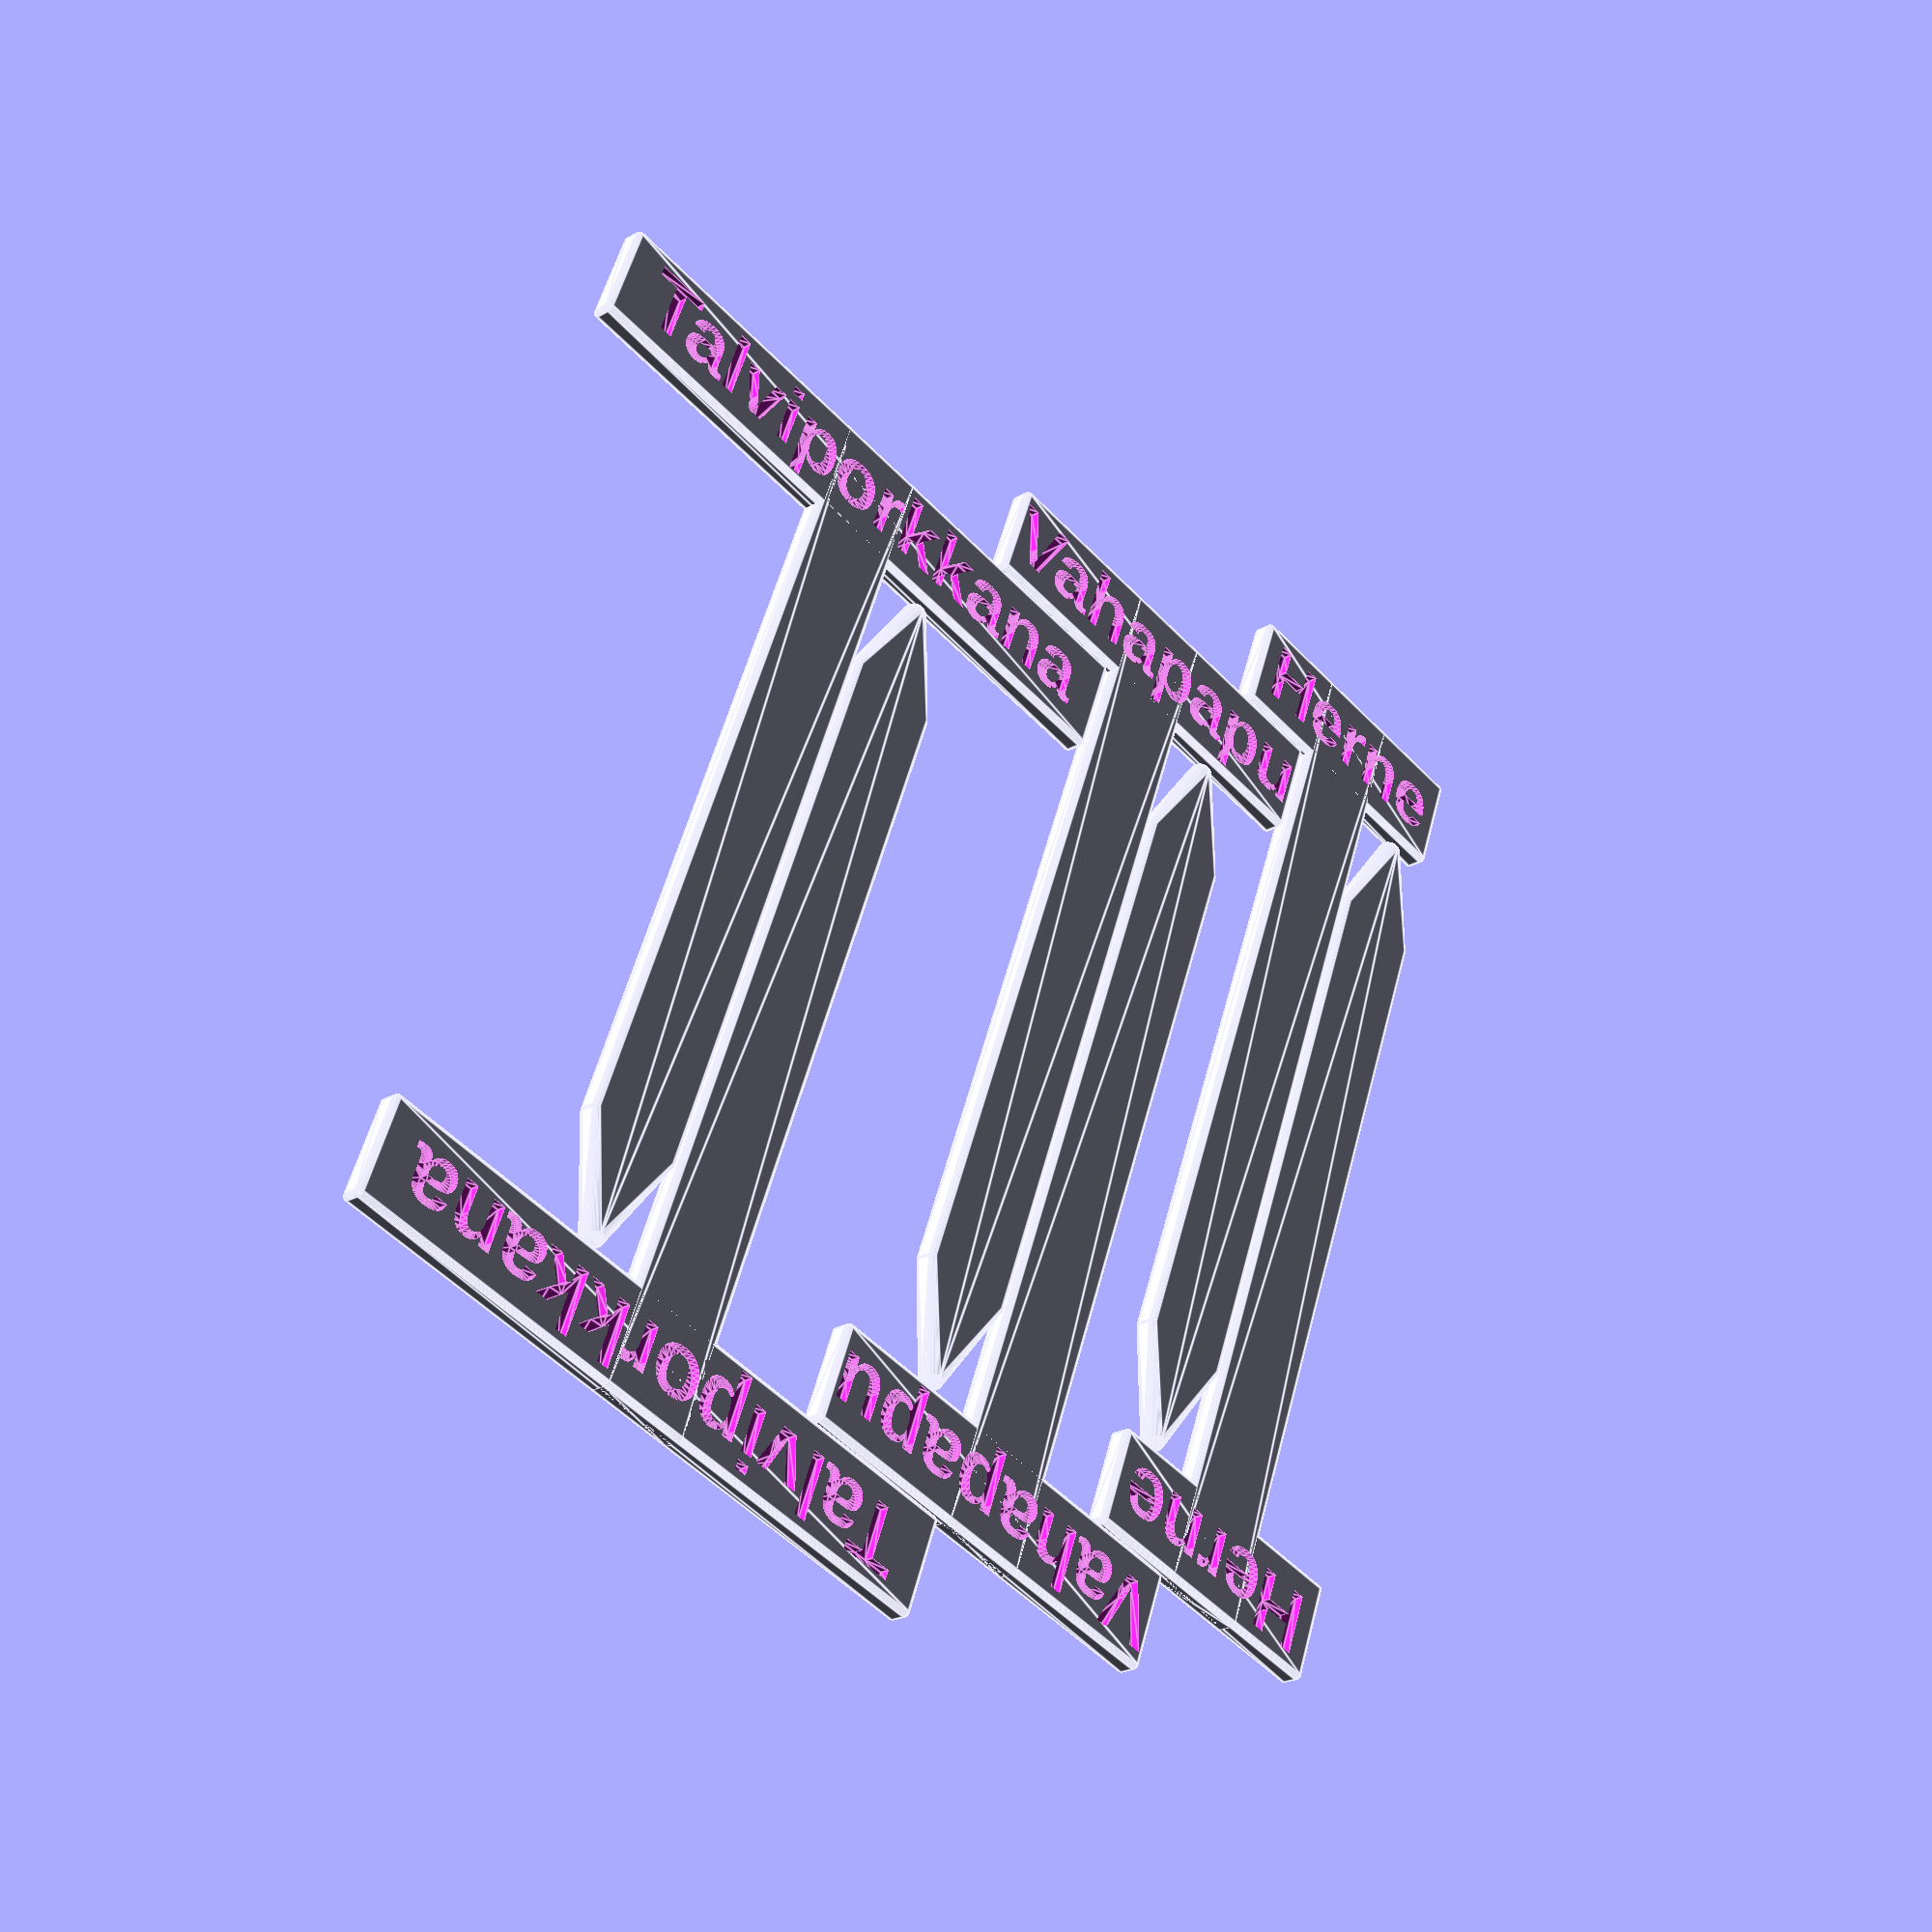
<openscad>
// Copyright 2023 Heikki Suonsivu
// Licensed under Creative Commons CC-BY-NC-SA, see https://creativecommons.org/licenses/by-nc-sa/4.0/
// For commercial licensing, please contact directly, hsu-3d@suonsivu.net, +358 40 551 9679

tekstit=["Talviporkkana", "Vahapapu", "Herne"];
// "Parsakaali","Rosmariini","Pinaatti","Retiisi"
labels=3;

fontsize=10;
fontwidthmultiplier=0.72;
basewidth=15;
baselength=110;
textdepth=1.5;
thickness=2*textdepth+0.7;
labelwidthextra=8;
labelheightextra=6;
textoffset=1;

between=0.5;

module roundedbox(x,y,z) {
  smallcornerdiameter=1.5;
  f=30;
  hull() {
    translate([smallcornerdiameter/2,smallcornerdiameter/2,smallcornerdiameter/2]) sphere(d=smallcornerdiameter,$fn=f);
    translate([smallcornerdiameter/2,y-smallcornerdiameter/2,smallcornerdiameter/2]) sphere(d=smallcornerdiameter,$fn=f);
    translate([x-smallcornerdiameter/2,smallcornerdiameter/2,smallcornerdiameter/2]) sphere(d=smallcornerdiameter,$fn=f);
    translate([x-smallcornerdiameter/2,y-smallcornerdiameter/2,smallcornerdiameter/2]) sphere(d=smallcornerdiameter,$fn=f);
    translate([smallcornerdiameter/2,smallcornerdiameter/2,z-smallcornerdiameter/2]) sphere(d=smallcornerdiameter,$fn=f);
    translate([smallcornerdiameter/2,y-smallcornerdiameter/2,z-smallcornerdiameter/2]) sphere(d=smallcornerdiameter,$fn=f);
    translate([x-smallcornerdiameter/2,smallcornerdiameter/2,z-smallcornerdiameter/2]) sphere(d=smallcornerdiameter,$fn=f);
    translate([x-smallcornerdiameter/2,y-smallcornerdiameter/2,z-smallcornerdiameter/2]) sphere(d=smallcornerdiameter,$fn=f);
  }
}

module triangle(x,y,z,mode) {
  if (mode==0) {
    translate([0,y,0]) rotate([90,0,0]) linear_extrude(height=y) polygon(points=[[0,0],[x,z],[x,0]]);
  } else if (mode==1) {
    translate([0,y,0]) rotate([90,0,0]) linear_extrude(height=y) polygon(points=[[0,0],[0,z],[x,z]]);
  } else if (mode==2) {
    translate([0,y,0]) rotate([90,0,0]) linear_extrude(height=y) polygon(points=[[0,0],[0,z],[x,0]]);
  } else if (mode==3) {
    translate([0,y,0]) rotate([90,0,0]) linear_extrude(height=y) polygon(points=[[0,z],[x,z],[x,0]]);
  } else if (mode==4) {
    translate([x,0,0]) rotate([0,0,90]) linear_extrude(height=z) polygon(points=[[0,0],[y,x],[y,0]]);
  } else if (mode==5) {
    translate([x,0,0]) rotate([0,0,90]) linear_extrude(height=z) polygon(points=[[0,0],[0,x],[y,x]]);
  } else if (mode==6) {
    translate([x,0,0]) rotate([0,0,90]) linear_extrude(height=z) polygon(points=[[0,0],[0,x],[y,0]]);
  } else if (mode==7) {
    translate([x,0,0]) rotate([0,0,90]) linear_extrude(height=z) polygon(points=[[0,x],[y,x],[y,0]]);
  } else if (mode==8) {
    translate([0,0,z]) rotate([0,90,0]) linear_extrude(height=x) polygon(points=[[0,0],[z,y],[z,0]]);
  } else if (mode==9) {
    translate([0,0,z]) rotate([0,90,0]) linear_extrude(height=x) polygon(points=[[0,0],[0,y],[z,y]]);
  } else if (mode==10) {
    translate([0,0,z]) rotate([0,90,0]) linear_extrude(height=x) polygon(points=[[0,0],[0,y],[z,0]]);
  } else if (mode==11) {
    translate([0,0,z]) rotate([0,90,0]) linear_extrude(height=x) polygon(points=[[0,y],[z,y],[z,0]]);
  }
}

module kasvimerkki(t, w) {
  //echo("text ", t, " w ", w);

  difference() {
    union() {
      roundedbox(w,fontsize+labelheightextra,thickness);
      hull() {
	translate([w/2-basewidth/2,0,0]) roundedbox(basewidth,baselength+fontsize+labelheightextra,thickness);
	translate([w/2,baselength+fontsize+labelheightextra+basewidth,thickness/2]) sphere(d=thickness,$fn=60);
      }
    }

    translate([w/2,fontsize+labelheightextra-labelheightextra/2-textoffset,thickness-textdepth+0.01]) rotate([0,0,180]) linear_extrude(height=textdepth) text(text=t,font="Liberation Sans:style=Bold",size=fontsize,halign="center");

    translate([w/2,fontsize+labelheightextra-labelheightextra/2-textoffset,textdepth-0.01]) rotate([0,180,180]) linear_extrude(height=textdepth) text(text=t,font="Liberation Sans:style=Bold",size=fontsize,halign="center");
  }
  
}

//echo("0 ",tekstit[0], "1 ",tekstit[1], "2 ",tekstit[2]);
//echo(tekstit);
//echo(tekstit);

module r(tekstit,x,i) {
  //echo("tekstit[i] ", tekstit[i], " x ", x, " i ", i);
  
  width=len(tekstit[i])*fontsize*fontwidthmultiplier + labelwidthextra;

  
  //  offsetleft = (i>0) ? (width/2 - basewidth/2) : 0;
  offsetleft = width / 2 - basewidth / 2;
  echo("offsetleft ", offsetleft);
  
  translate([x-offsetleft,-i*(fontsize+labelheightextra+between),0]) kasvimerkki(tekstit[i],width);
  
  translate([x-offsetleft+basewidth+between,baselength+fontsize+labelheightextra+basewidth+fontsize+labelheightextra+thickness/2+between-i*(fontsize+labelheightextra+between),thickness]) rotate([180,0,0]) kasvimerkki(tekstit[i],width);

  if (i < labels - 1) {
    xoffset = (width > width/2-basewidth/2+basewidth) ? width : width/2-basewidth/2+basewidth;
    r(tekstit,x-offsetleft+xoffset+1,i+1);
  }
}

r(tekstit,0,0);

	  

</openscad>
<views>
elev=202.8 azim=339.6 roll=45.1 proj=p view=edges
</views>
